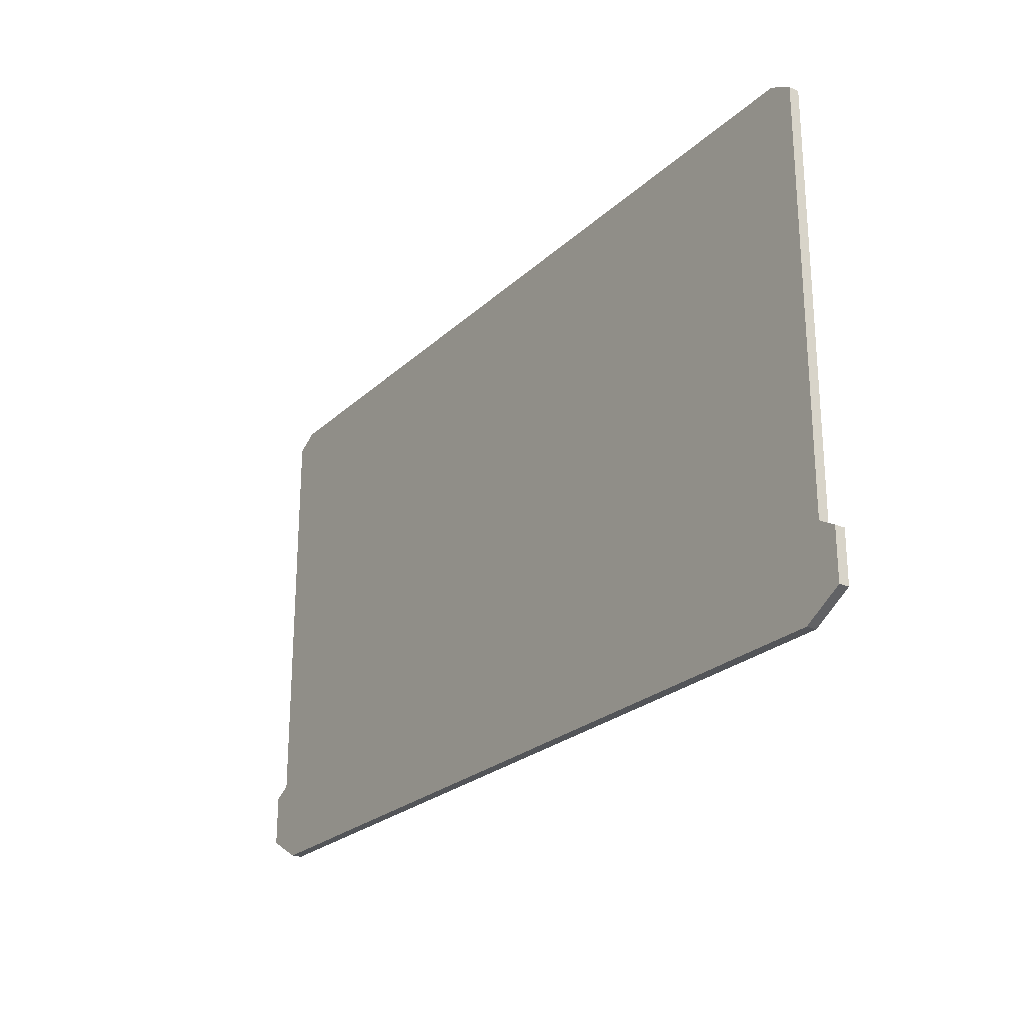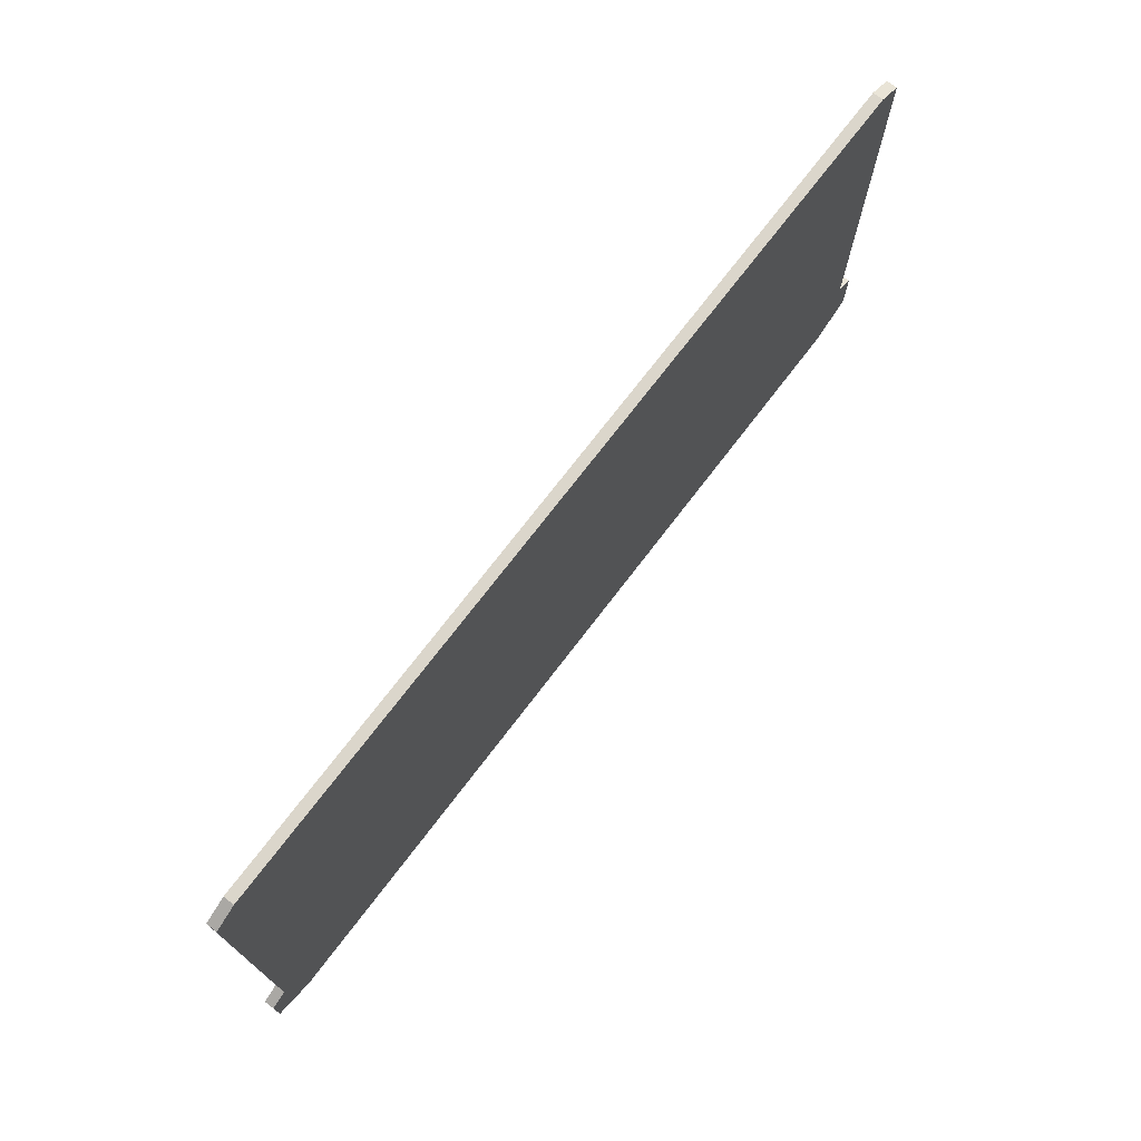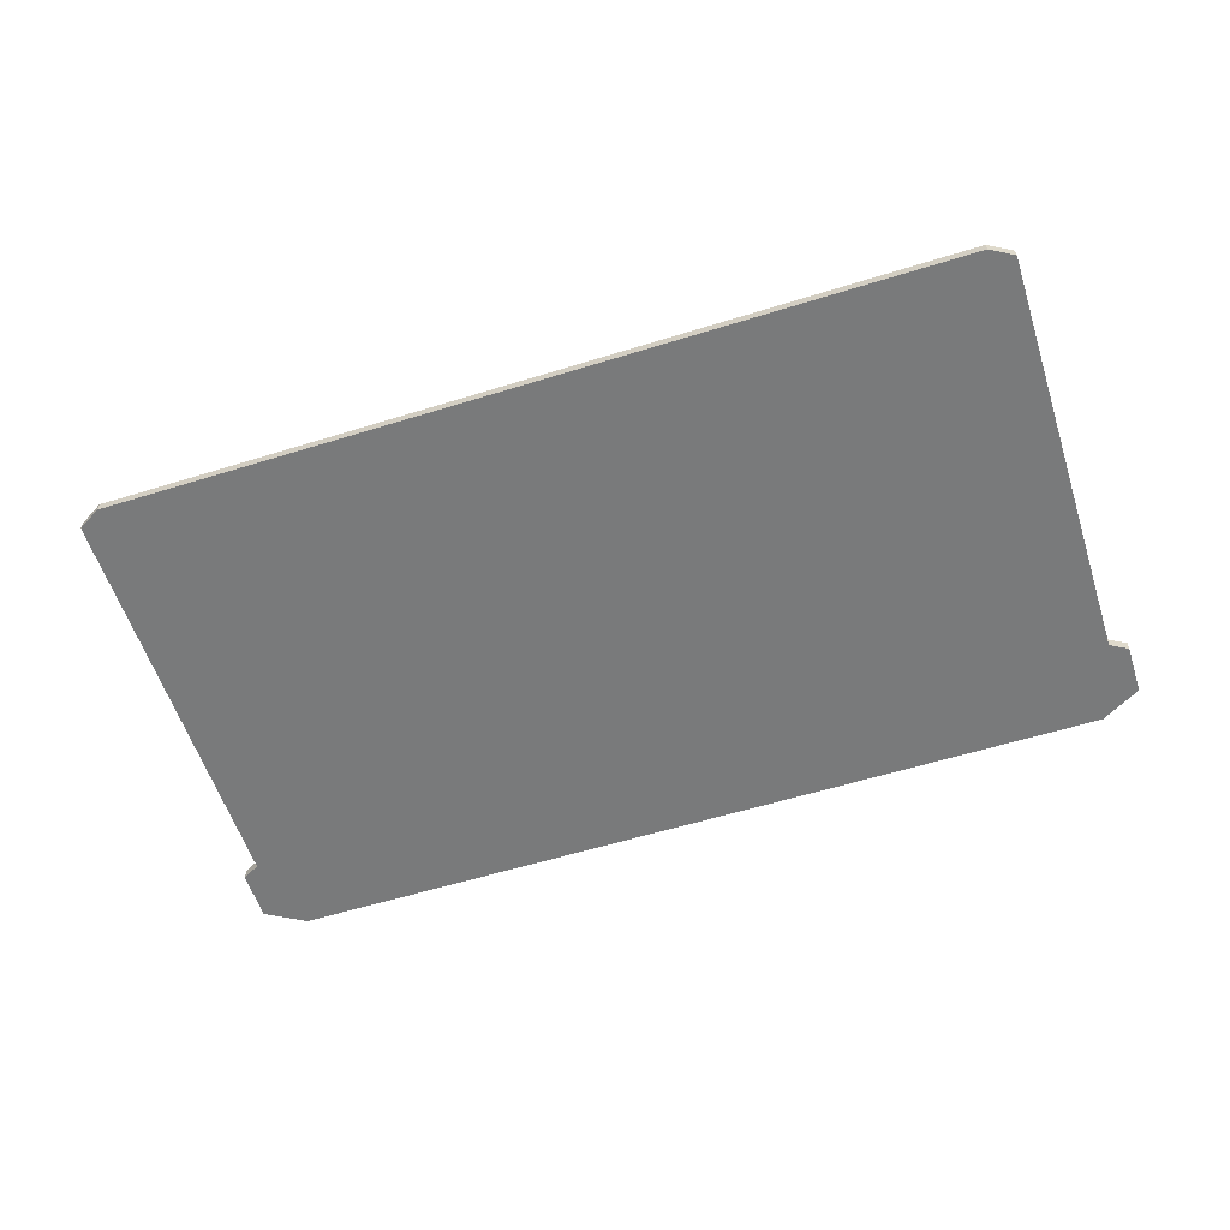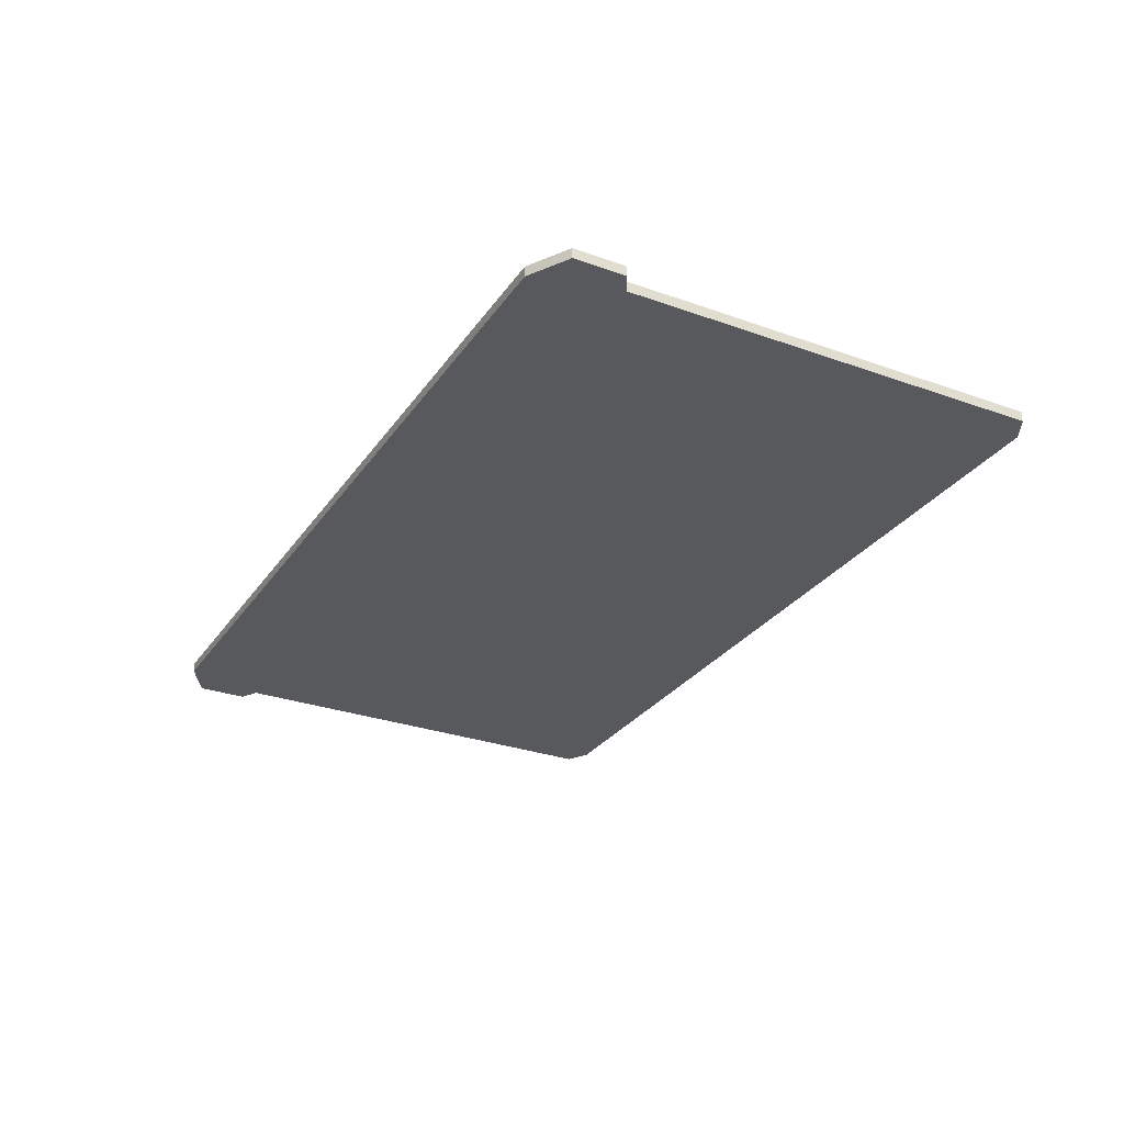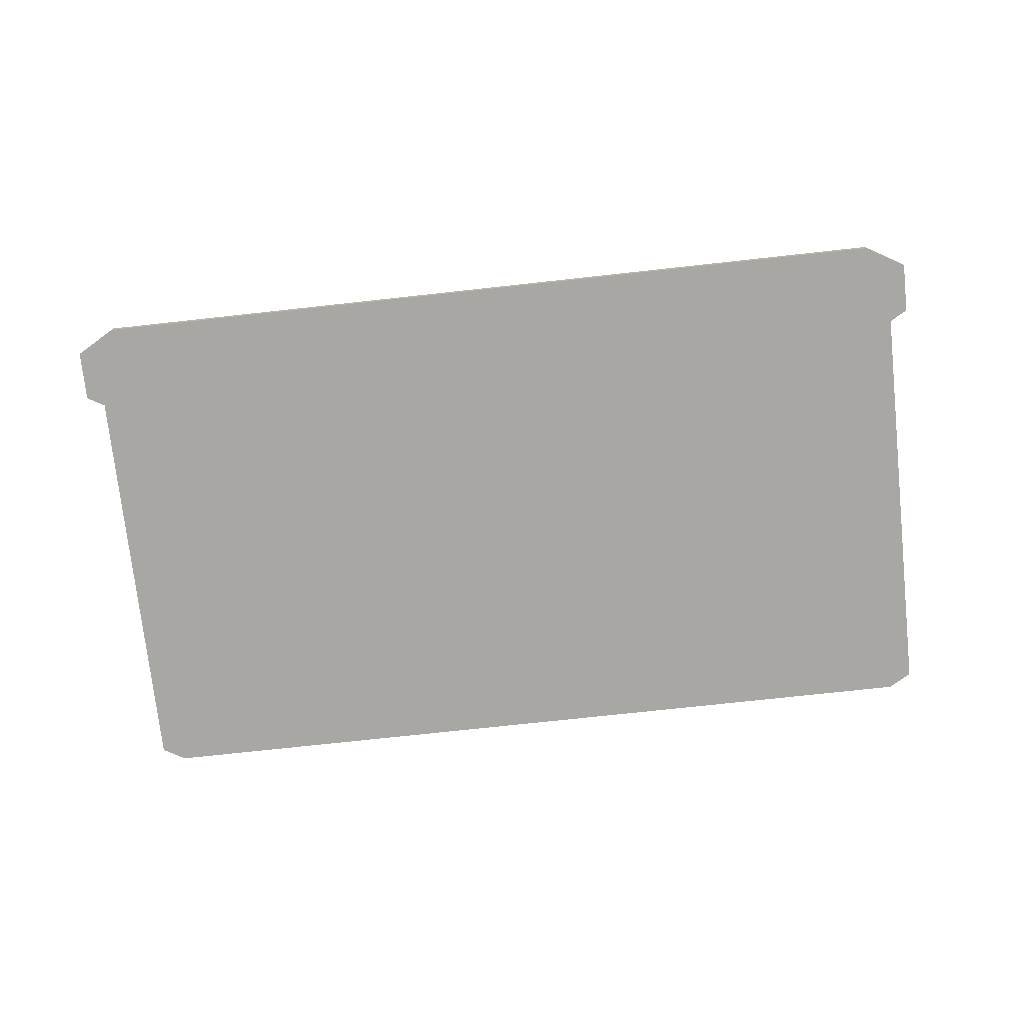
<metadata>
{"format":"obj","ext":"obj","renderer":"f3d","projection":"perspective","resolution":1024,"background":"white","views":[{"elev":-24.4,"azim":-124.3,"up":"+Z"},{"elev":73.5,"azim":-52.6,"up":"+Z"},{"elev":-58.0,"azim":17.8,"up":"+Y"},{"elev":-29.1,"azim":-118.0,"up":"+Y"},{"elev":-74.8,"azim":-173.8,"up":"+Y"}]}
</metadata>
<code>
g Body2
v -86.5 -10 46.9
v -82 -10 49.5
v -82 -8 49.5
v -86.5 -8 46.9
v -86.5 -10 -35.1
v -86.5 -8 -35.1
v -90 -10 -37.12
v -90 -8 -37.12
v -90 -10 -47
v -90 -8 -47
v -82.21 -10 -51.5
v -82.21 -8 -51.5
v 82.21 -10 -51.5
v 82.21 -8 -51.5
v 90 -10 -47
v 90 -8 -47
v 90 -10 -37.12
v 90 -8 -37.12
v 86.5 -10 -35.1
v 86.5 -8 -35.1
v 86.5 -10 46.9
v 86.5 -8 46.9
v 82 -10 49.5
v 82 -8 49.5
v 0 -10 49.5
v 0 -8 49.5
f 1 2 4
f 4 2 3
f 5 1 6
f 6 1 4
f 7 5 8
f 8 5 6
f 9 7 10
f 10 7 8
f 11 9 12
f 12 9 10
f 13 11 14
f 14 11 12
f 15 13 16
f 16 13 14
f 17 15 18
f 18 15 16
f 19 17 20
f 20 17 18
f 21 19 22
f 22 19 20
f 23 21 24
f 24 21 22
f 25 23 26
f 26 23 24
f 2 25 3
f 3 25 26
f 2 1 25
f 25 1 5
f 25 5 19
f 19 5 13
f 19 13 15
f 7 9 5
f 5 9 11
f 5 11 13
f 15 17 19
f 19 21 25
f 25 21 23
f 3 26 4
f 4 26 6
f 6 26 20
f 6 20 12
f 12 20 14
f 14 20 16
f 16 20 18
f 24 22 26
f 26 22 20
f 12 10 6
f 6 10 8

</code>
